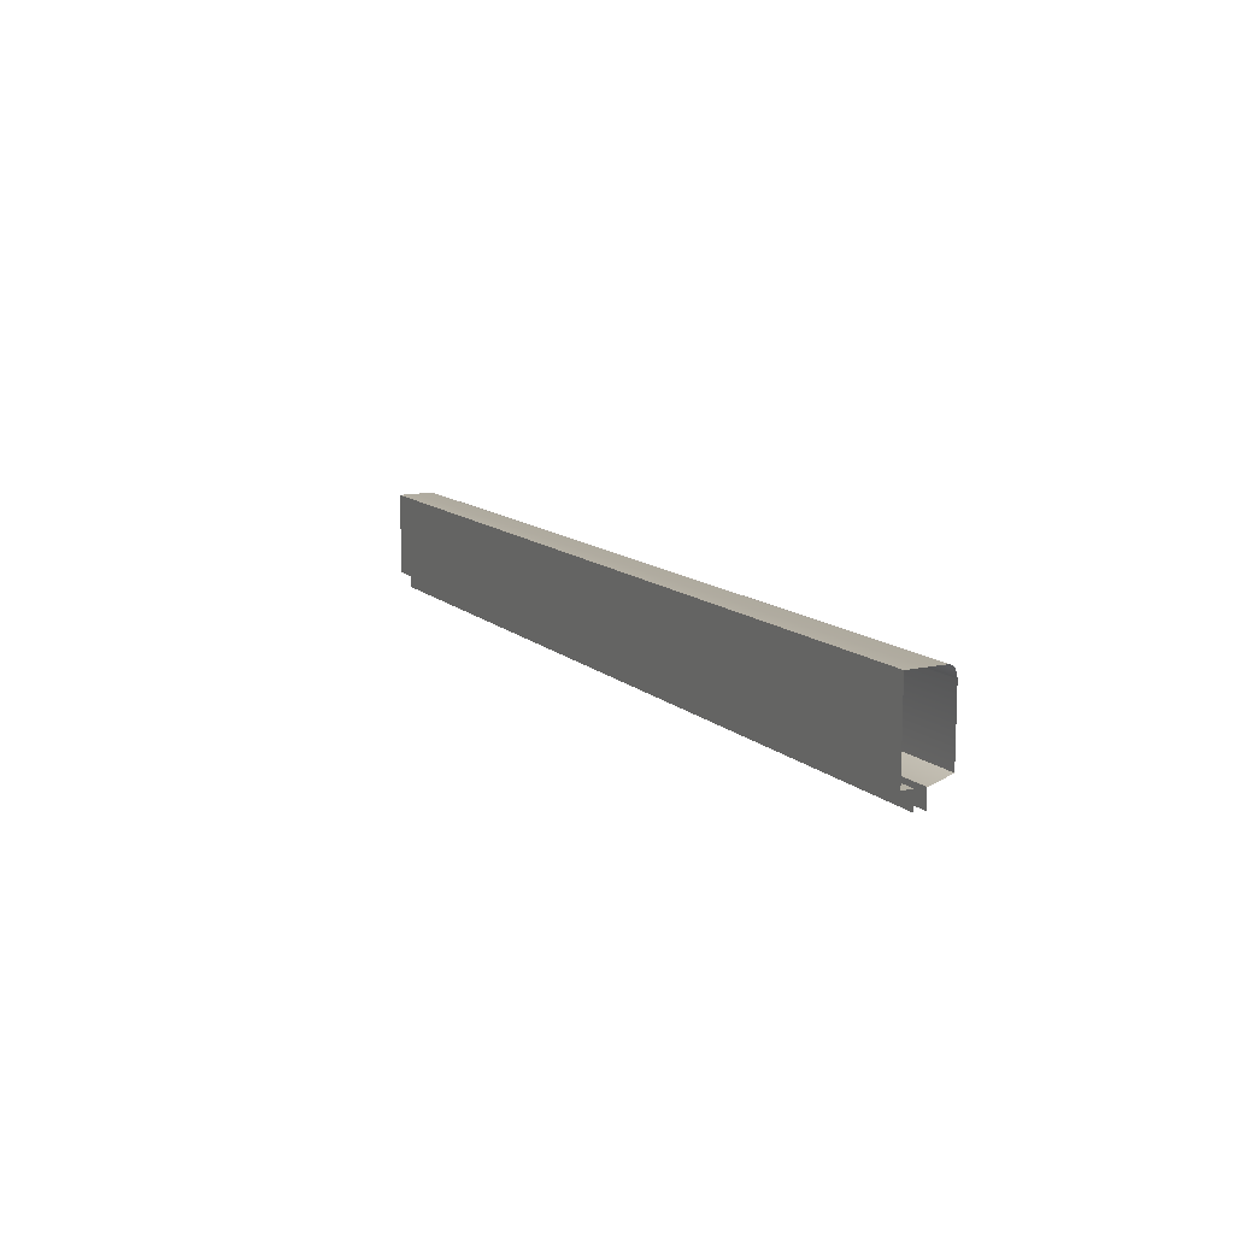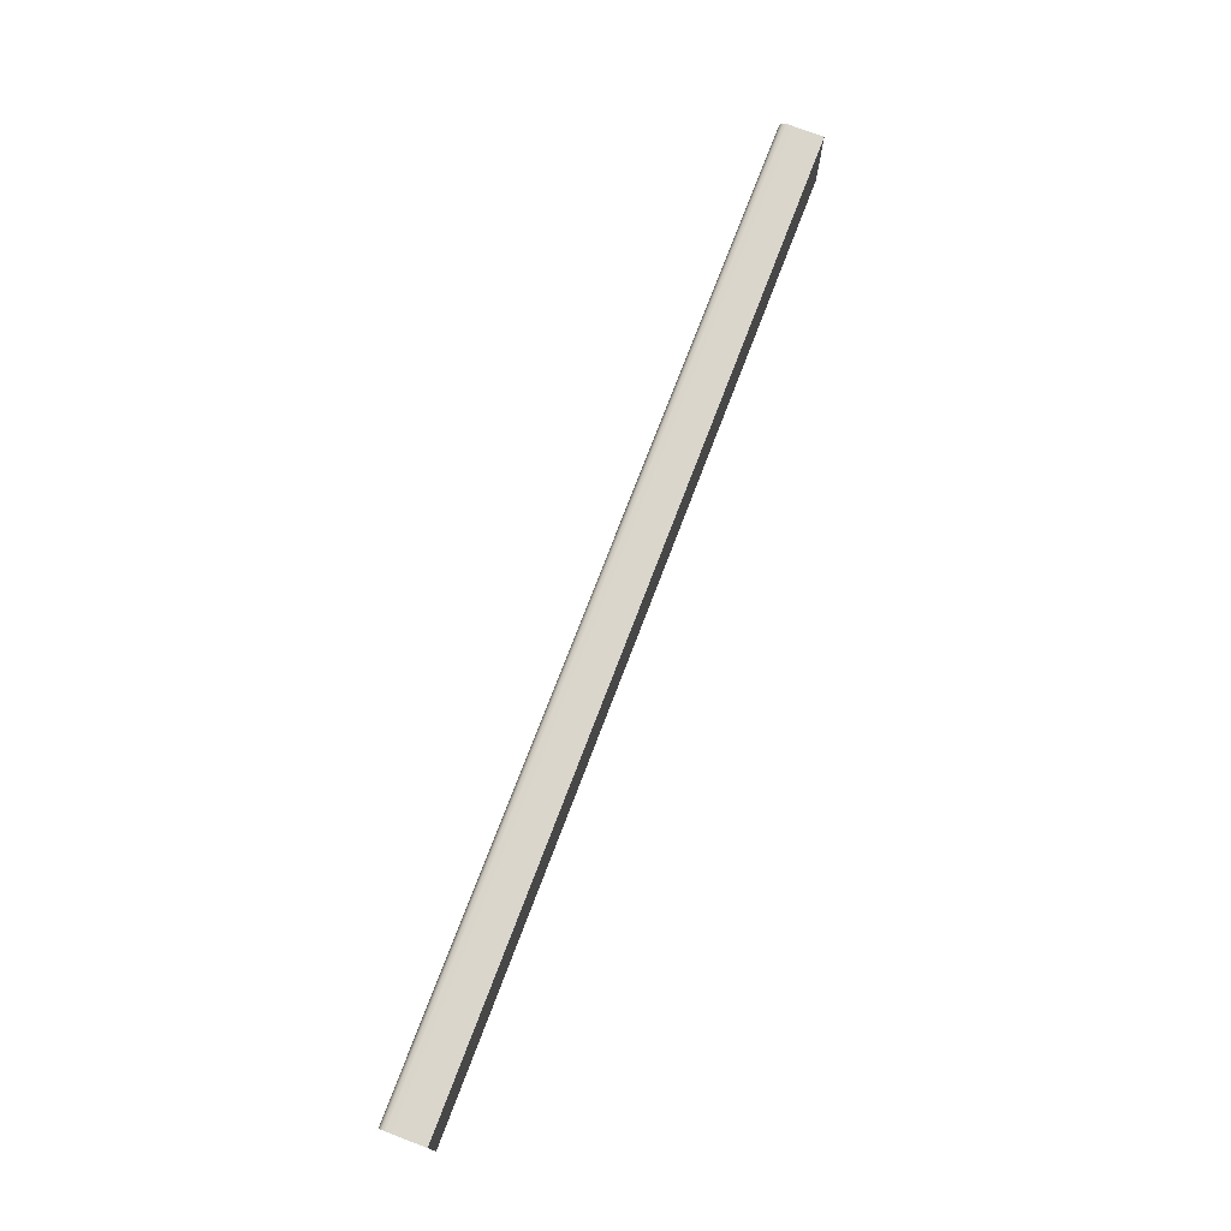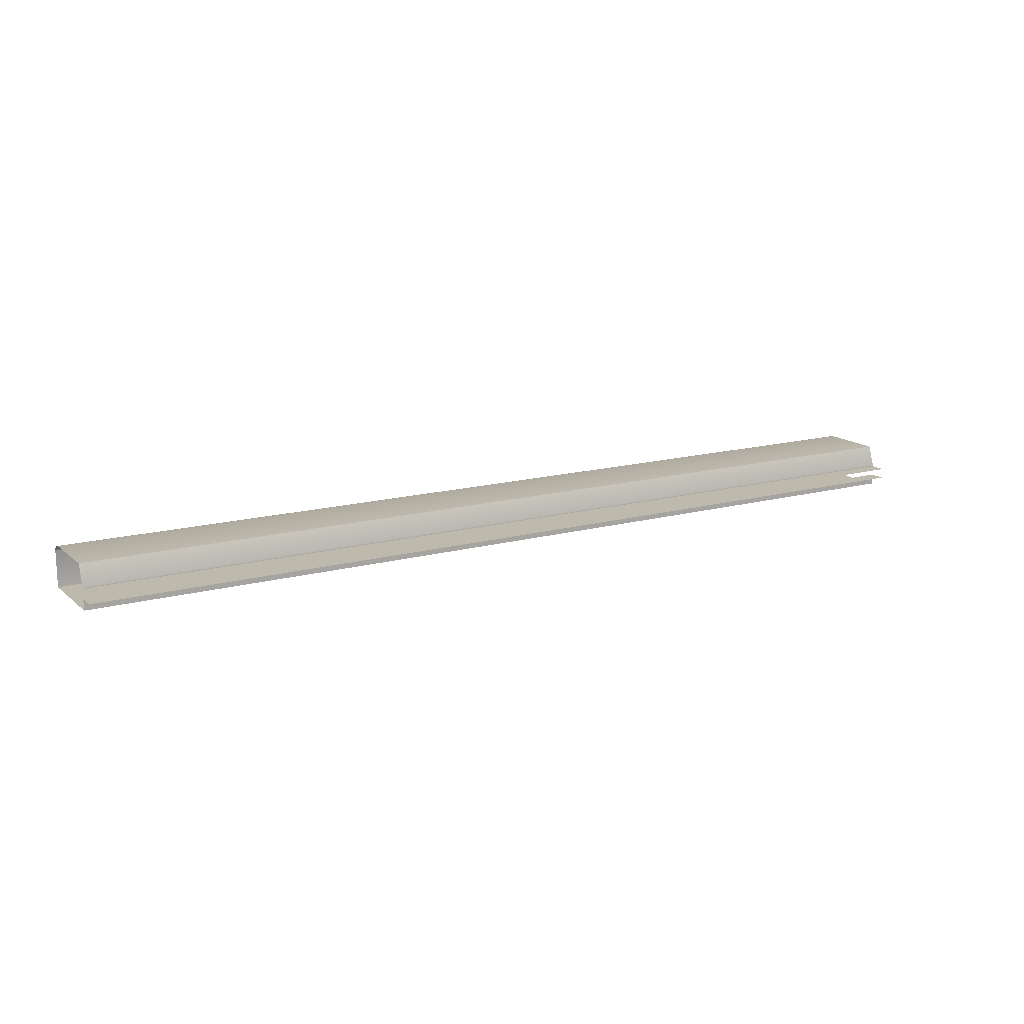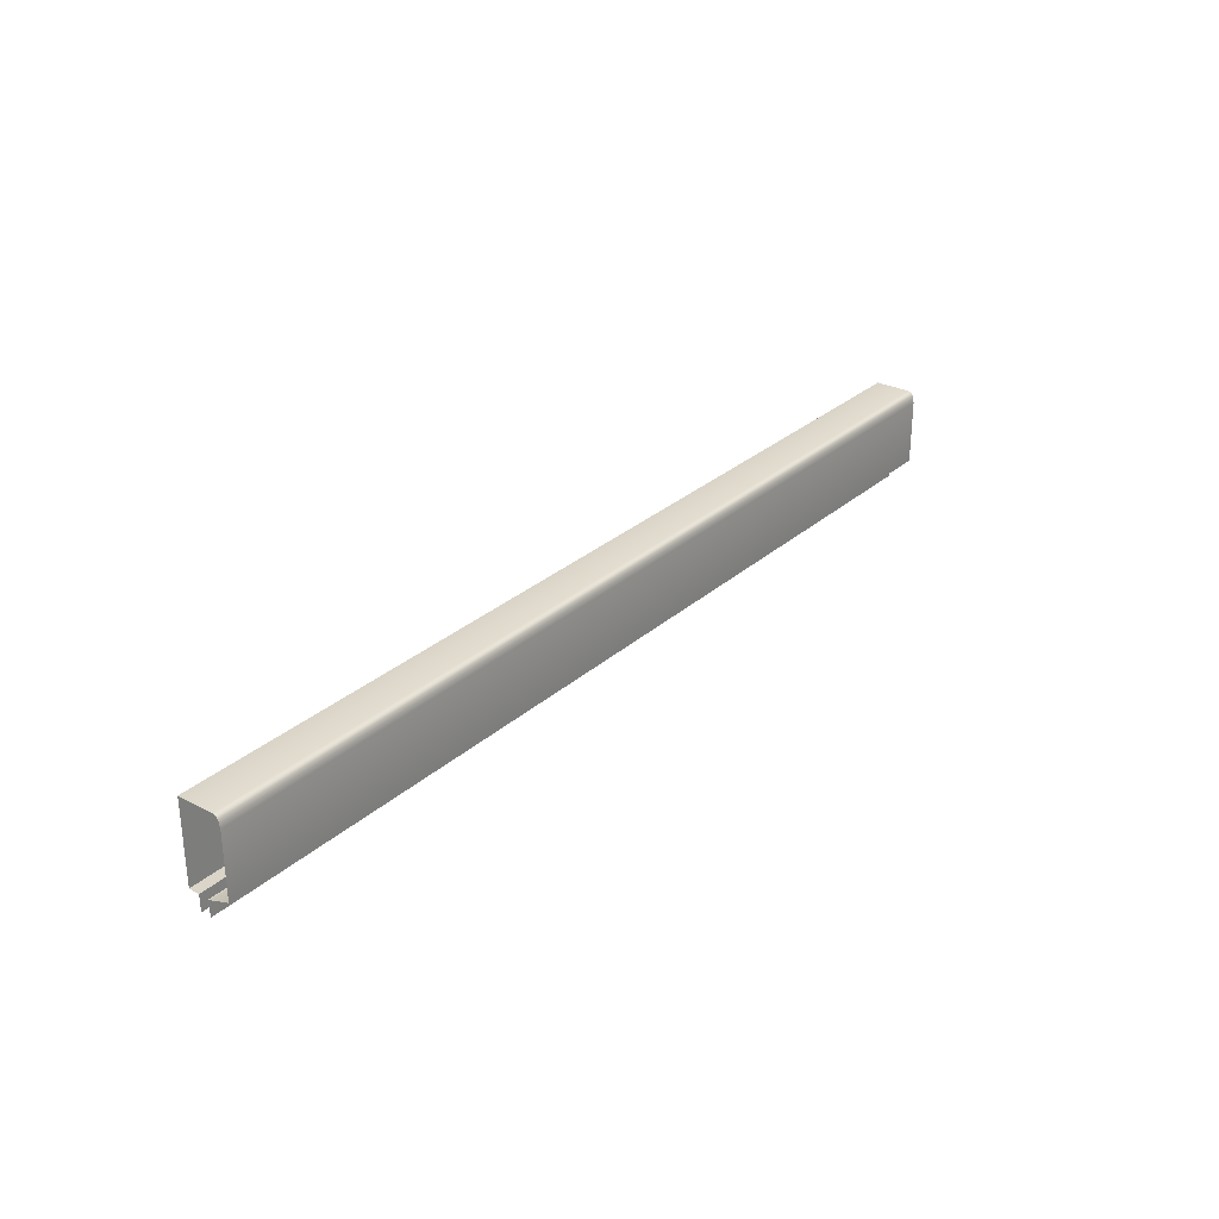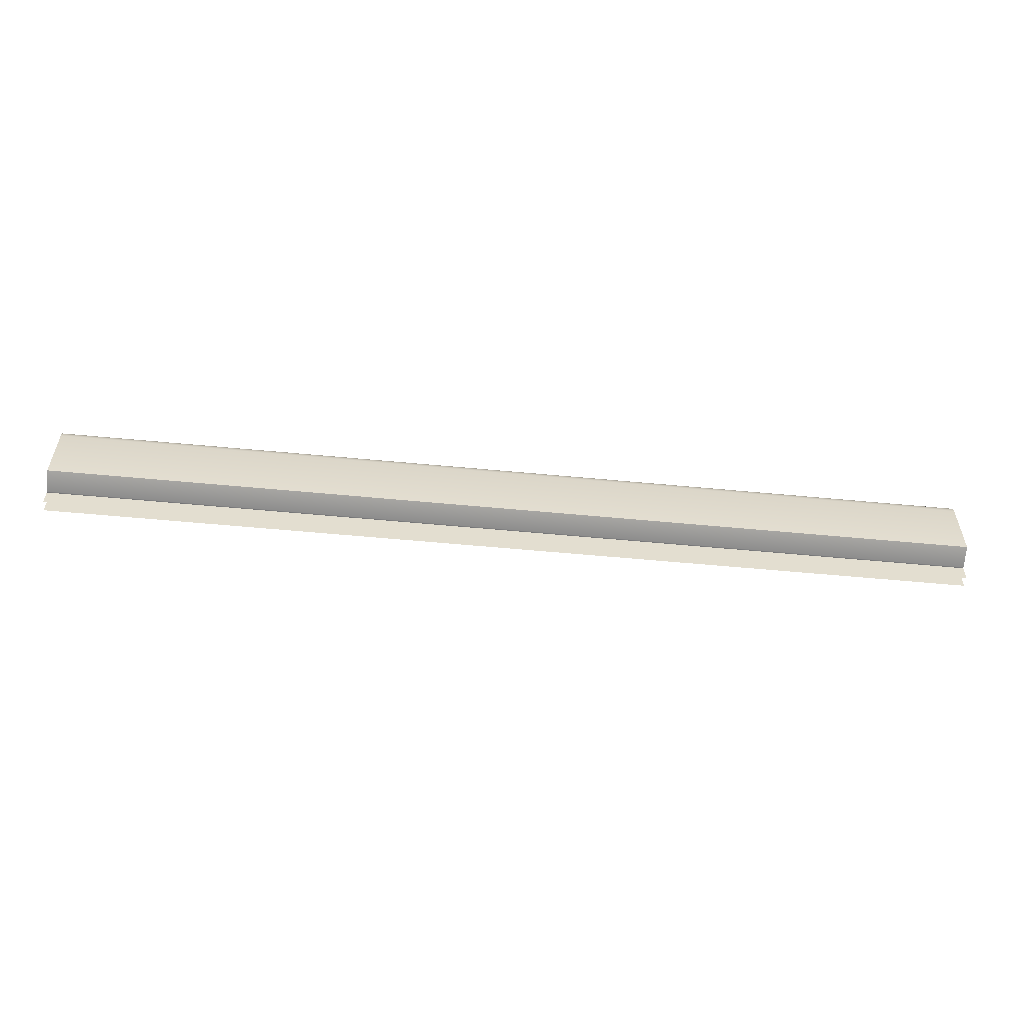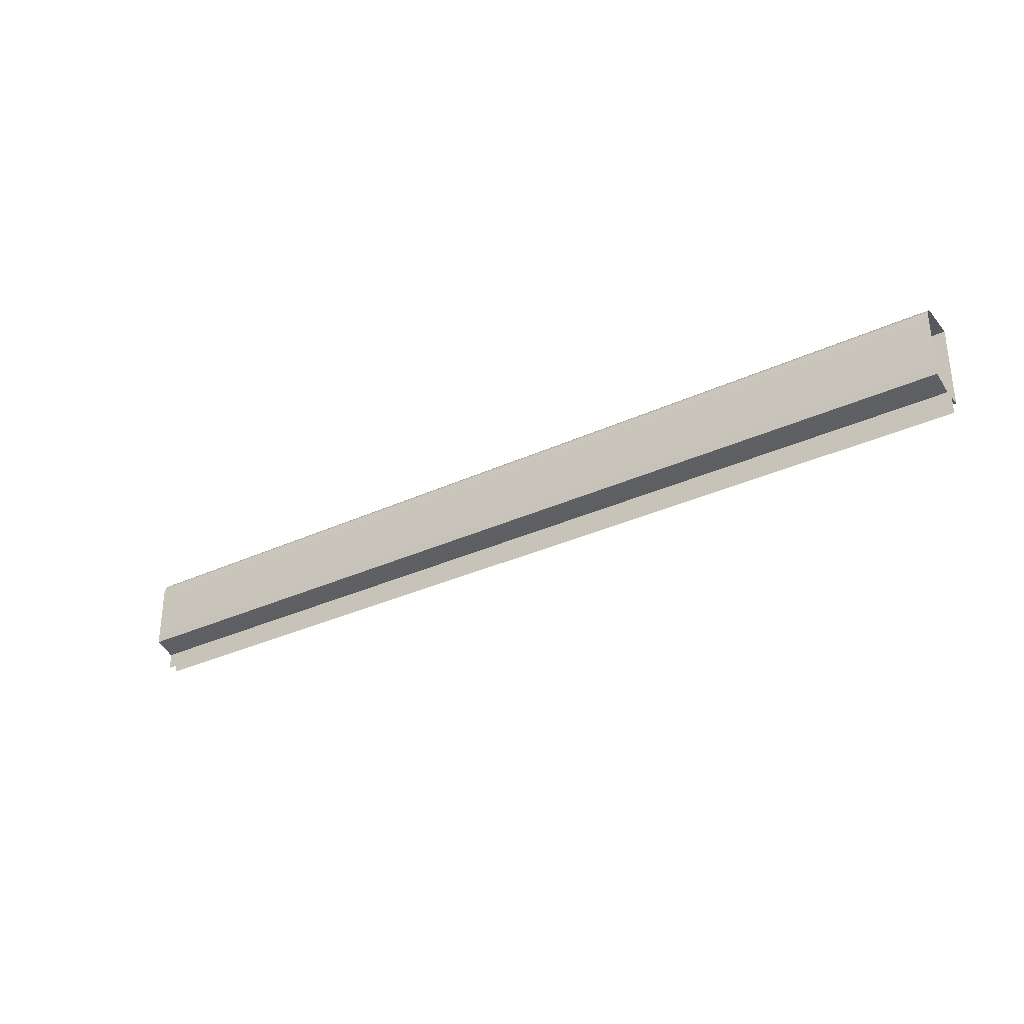
<metadata>
{"format":"obj","ext":"obj","renderer":"f3d","projection":"perspective","resolution":1024,"background":"white","views":[{"elev":11.1,"azim":-116.2,"up":"+Y"},{"elev":74.0,"azim":110.8,"up":"+Y"},{"elev":15.0,"azim":-30.4,"up":"+Z"},{"elev":29.4,"azim":-51.9,"up":"+Y"},{"elev":-55.1,"azim":-5.8,"up":"+Y"},{"elev":-31.8,"azim":33.4,"up":"+Y"}]}
</metadata>
<code>
o DF_21_TC1/DF_21_TC/mesh42/mesh42-geometry#mesh42-geometry
v 0.3339 0.3881 0.5241
v -0.3572 0.3877 0.498
v -0.3572 0.3881 0.5241
v 0.3339 0.3877 0.498
v 0.3339 0.3874 0.5265
v 0.3339 0.3274 0.498
v -0.3572 0.3874 0.5265
v -0.3572 0.3274 0.498
v -0.3572 0.3858 0.528
v -0.3572 0.3274 0.5059
v 0.3339 0.3858 0.528
v 0.3339 0.3274 0.5059
v 0.3339 0.3835 0.5289
v 0.3339 0.3151 0.5059
v -0.3572 0.3835 0.5289
v -0.3572 0.3151 0.5059
v -0.3572 0.3801 0.5296
v 0.3339 0.3801 0.5296
v -0.3572 0.3326 0.5296
v 0.3339 0.3326 0.5296
v 0.3339 0.3274 0.5144
v -0.3572 0.3274 0.5144
v 0.3339 0.3274 0.5133
v -0.3572 0.3274 0.5133
v -0.3572 0.3151 0.5133
v 0.3339 0.3151 0.5133
f 1 2 3
f 2 1 4
f 3 5 1
f 6 2 4
f 5 3 7
f 2 6 8
f 9 5 7
f 6 10 8
f 5 9 11
f 10 6 12
f 9 13 11
f 14 10 12
f 13 9 15
f 10 14 16
f 17 13 15
f 13 17 18
f 19 18 17
f 18 19 20
f 19 21 20
f 21 19 22
f 22 23 21
f 23 22 24
f 25 23 24
f 23 25 26
f 3 2 1
f 4 1 2
f 1 5 3
f 4 2 6
f 7 3 5
f 8 6 2
f 7 5 9
f 8 10 6
f 11 9 5
f 12 6 10
f 11 13 9
f 12 10 14
f 15 9 13
f 16 14 10
f 15 13 17
f 18 17 13
f 17 18 19
f 20 19 18
f 20 21 19
f 22 19 21
f 21 23 22
f 24 22 23
f 24 23 25
f 26 25 23

</code>
